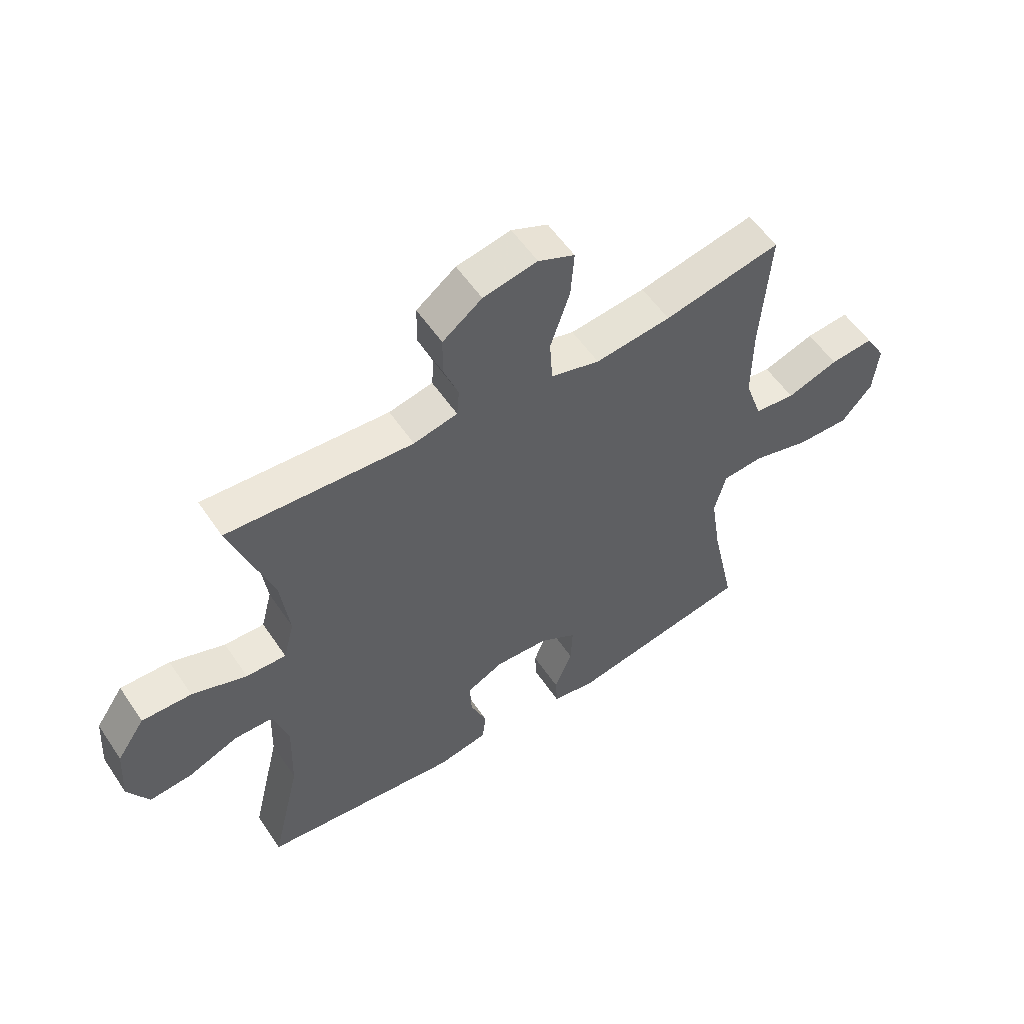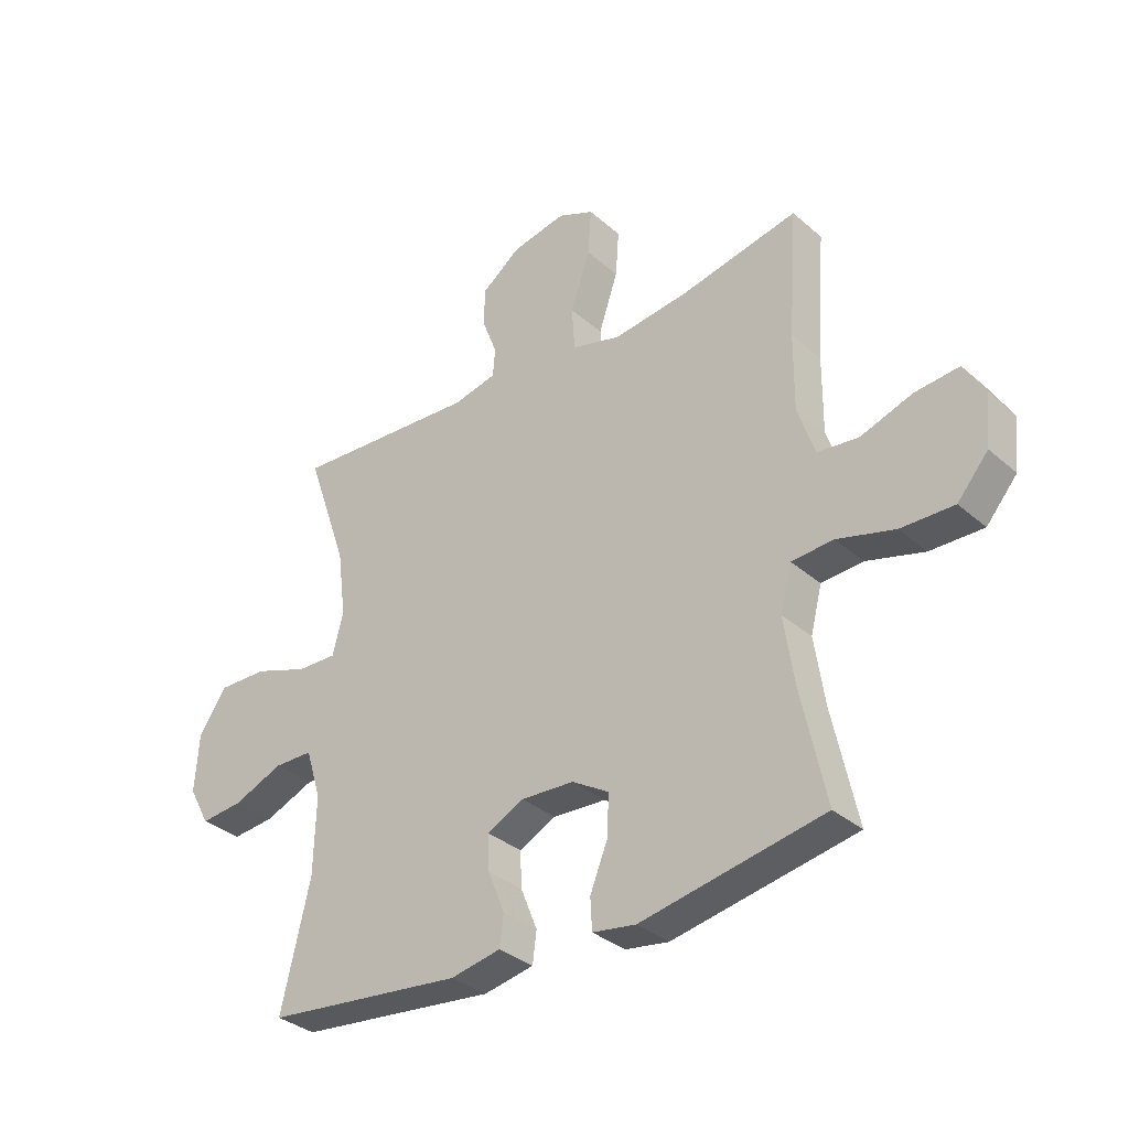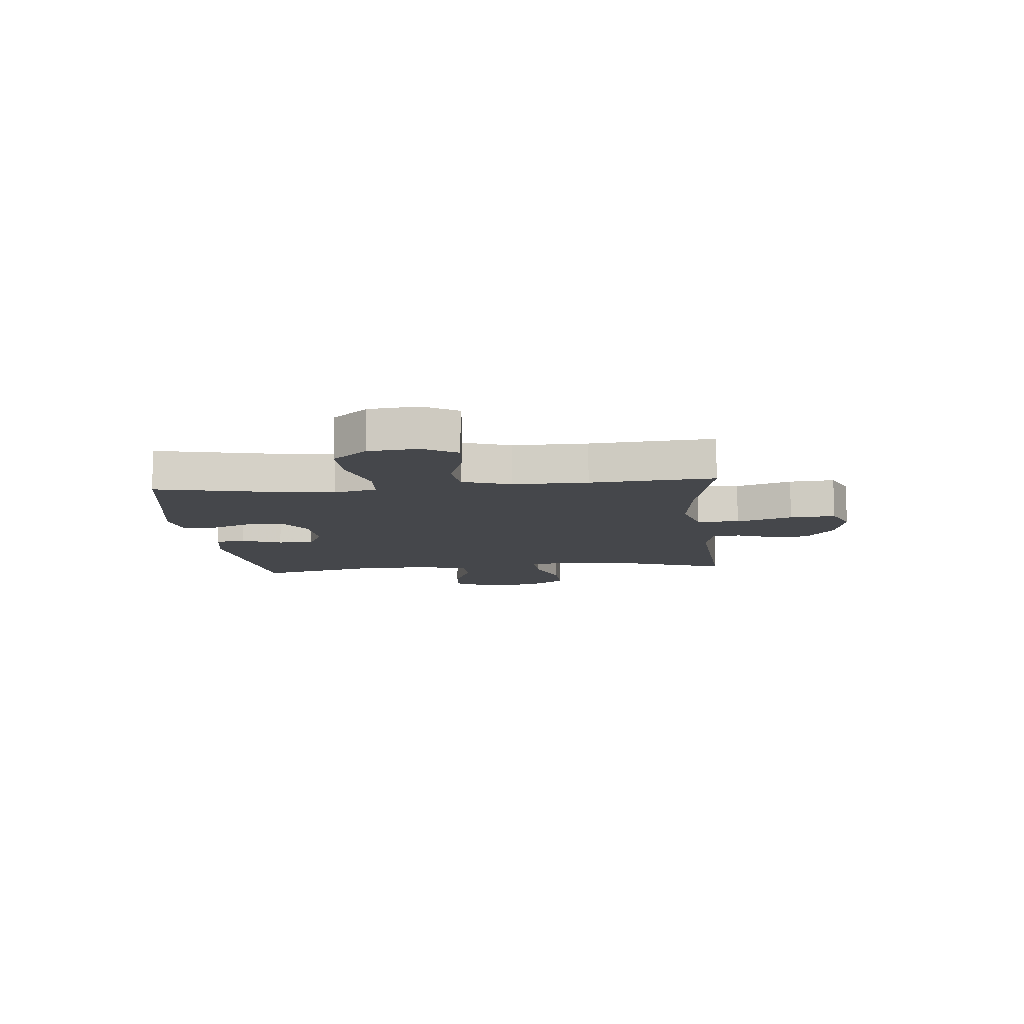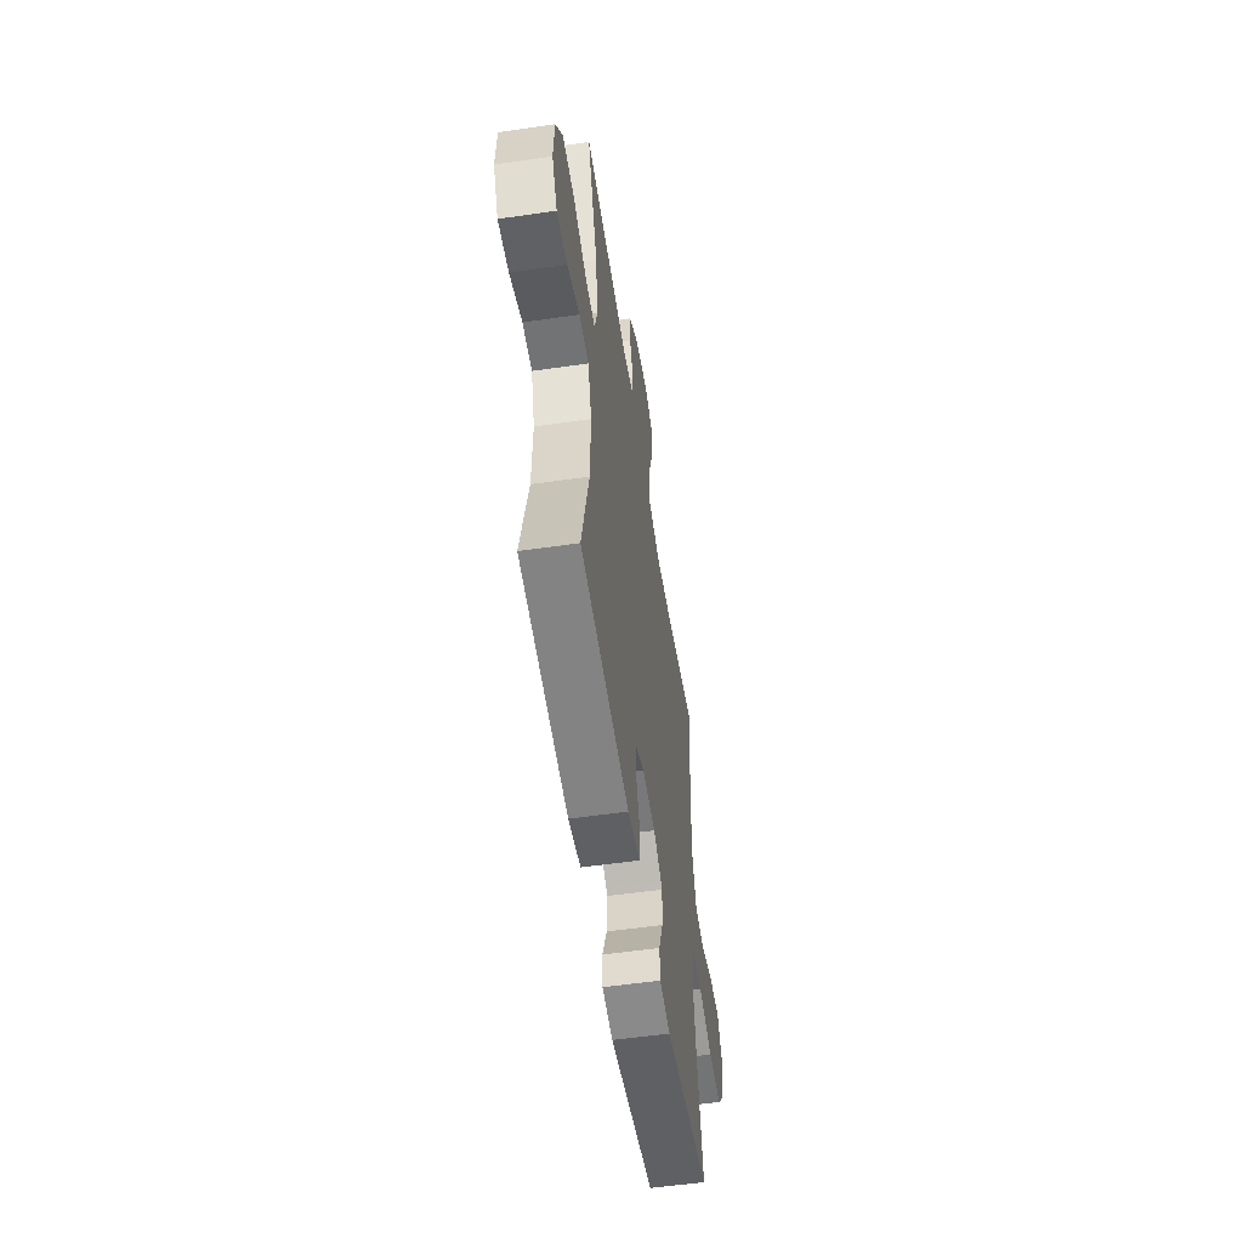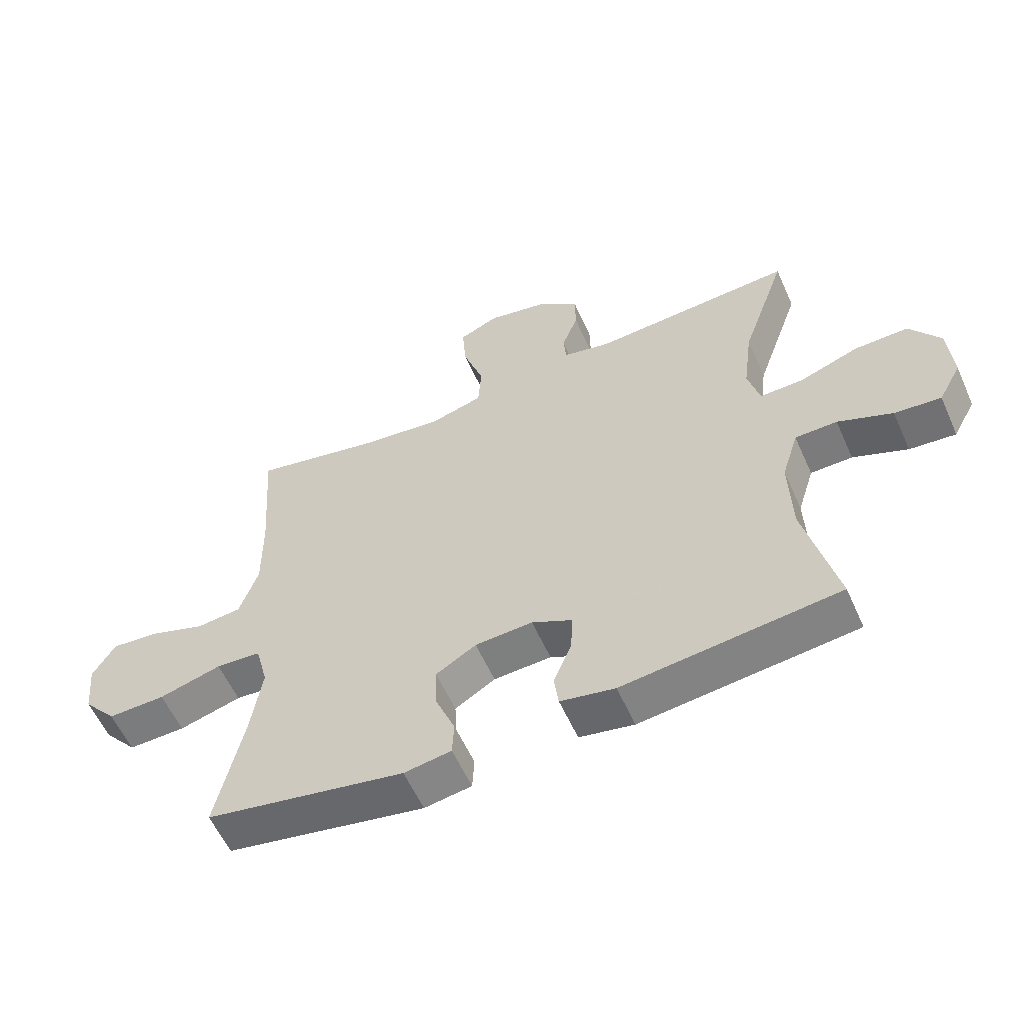
<metadata>
{"format":"obj","ext":"obj","renderer":"f3d","projection":"perspective","resolution":1024,"background":"white","views":[{"elev":55.5,"azim":146.5,"up":"+Z"},{"elev":-33.6,"azim":-139.6,"up":"+Z"},{"elev":-10.4,"azim":-84.3,"up":"+Y"},{"elev":-54.9,"azim":98.7,"up":"+Z"},{"elev":-58.1,"azim":24.0,"up":"+Z"}]}
</metadata>
<code>
v -0.5 0.07 0.5
v -0.294 0.07 0.457
v -0.161 0.07 0.441
v -0.075 0.07 0.465
v -0.07 0.07 0.542
v -0.104 0.07 0.643
v -0.11 0.07 0.725
v -0.046 0.07 0.753
v 0.049 0.07 0.734
v 0.118 0.07 0.682
v 0.119 0.07 0.614
v 0.093 0.07 0.546
v 0.097 0.07 0.496
v 0.174 0.07 0.479
v 0.5 0.07 0.5
v 0.427 0.07 0.291
v 0.412 0.07 0.174
v 0.431 0.07 0.101
v 0.501 0.07 0.103
v 0.597 0.07 0.137
v 0.684 0.07 0.139
v 0.733 0.07 0.067
v 0.74 0.07 -0.035
v 0.703 0.07 -0.103
v 0.628 0.07 -0.096
v 0.54 0.07 -0.06
v 0.472 0.07 -0.061
v 0.445 0.07 -0.148
v 0.449 0.07 -0.284
v 0.5 0.07 -0.5
v 0.152 0.07 -0.539
v 0.064 0.07 -0.522
v 0.057 0.07 -0.468
v 0.086 0.07 -0.396
v 0.089 0.07 -0.333
v 0.024 0.07 -0.301
v -0.069 0.07 -0.306
v -0.134 0.07 -0.345
v -0.131 0.07 -0.416
v -0.1 0.07 -0.493
v -0.103 0.07 -0.548
v -0.179 0.07 -0.56
v -0.5 0.07 -0.5
v -0.457 0.07 -0.301
v -0.439 0.07 -0.182
v -0.459 0.07 -0.104
v -0.532 0.07 -0.099
v -0.633 0.07 -0.127
v -0.726 0.07 -0.129
v -0.78 0.07 -0.066
v -0.789 0.07 0.024
v -0.753 0.07 0.085
v -0.676 0.07 0.078
v -0.585 0.07 0.047
v -0.513 0.07 0.055
v -0.483 0.07 0.143
v -0.484 0.07 0.277
v -0.5 0 0.5
v -0.294 0 0.457
v -0.161 0 0.441
v -0.075 0 0.465
v -0.07 0 0.542
v -0.104 0 0.643
v -0.11 0 0.725
v -0.046 0 0.753
v 0.049 0 0.734
v 0.118 0 0.682
v 0.119 0 0.614
v 0.093 0 0.546
v 0.097 0 0.496
v 0.174 0 0.479
v 0.5 0 0.5
v 0.427 0 0.291
v 0.412 0 0.174
v 0.431 0 0.101
v 0.501 0 0.103
v 0.597 0 0.137
v 0.684 0 0.139
v 0.733 0 0.067
v 0.74 0 -0.035
v 0.703 0 -0.103
v 0.628 0 -0.096
v 0.54 0 -0.06
v 0.472 0 -0.061
v 0.445 0 -0.148
v 0.449 0 -0.284
v 0.5 0 -0.5
v 0.152 0 -0.539
v 0.064 0 -0.522
v 0.057 0 -0.468
v 0.086 0 -0.396
v 0.089 0 -0.333
v 0.024 0 -0.301
v -0.069 0 -0.306
v -0.134 0 -0.345
v -0.131 0 -0.416
v -0.1 0 -0.493
v -0.103 0 -0.548
v -0.179 0 -0.56
v -0.5 0 -0.5
v -0.457 0 -0.301
v -0.439 0 -0.182
v -0.459 0 -0.104
v -0.532 0 -0.099
v -0.633 0 -0.127
v -0.726 0 -0.129
v -0.78 0 -0.066
v -0.789 0 0.024
v -0.753 0 0.085
v -0.676 0 0.078
v -0.585 0 0.047
v -0.513 0 0.055
v -0.483 0 0.143
v -0.484 0 0.277
f 52 53 54
f 51 52 54
f 50 51 54
f 49 50 54
f 48 49 54
f 47 48 54
f 46 47 54 55
f 42 43 44
f 41 42 44
f 40 41 44
f 39 40 44
f 38 39 44 45
f 37 38 45 46
f 32 33 34
f 31 32 34
f 30 31 34
f 29 30 34
f 28 29 34 35
f 27 28 35 36
f 24 25 26
f 23 24 26
f 22 23 26
f 21 22 26
f 20 21 26
f 19 20 26
f 18 19 26 27
f 46 55 56
f 37 46 56
f 36 37 56
f 27 36 56
f 18 27 56
f 17 18 56
f 10 11 12
f 9 10 12
f 8 9 12
f 7 8 12
f 6 7 12
f 5 6 12
f 4 5 12 13
f 3 4 13 14
f 57 1 2
f 57 2 3
f 56 57 3
f 17 56 3
f 16 17 3
f 3 14 15 16
f 111 110 109
f 111 109 108
f 111 108 107
f 111 107 106
f 111 106 105
f 111 105 104
f 112 111 104 103
f 101 100 99
f 101 99 98
f 101 98 97
f 101 97 96
f 102 101 96 95
f 103 102 95 94
f 91 90 89
f 91 89 88
f 91 88 87
f 91 87 86
f 92 91 86 85
f 93 92 85 84
f 83 82 81
f 83 81 80
f 83 80 79
f 83 79 78
f 83 78 77
f 83 77 76
f 84 83 76 75
f 113 112 103
f 113 103 94
f 113 94 93
f 113 93 84
f 113 84 75
f 113 75 74
f 69 68 67
f 69 67 66
f 69 66 65
f 69 65 64
f 69 64 63
f 69 63 62
f 70 69 62 61
f 71 70 61 60
f 59 58 114
f 60 59 114
f 60 114 113
f 60 113 74
f 60 74 73
f 73 72 71 60
f 1 58 59 2
f 2 59 60 3
f 3 60 61 4
f 4 61 62 5
f 5 62 63 6
f 6 63 64 7
f 7 64 65 8
f 8 65 66 9
f 9 66 67 10
f 10 67 68 11
f 11 68 69 12
f 12 69 70 13
f 13 70 71 14
f 14 71 72 15
f 15 72 73 16
f 16 73 74 17
f 17 74 75 18
f 18 75 76 19
f 19 76 77 20
f 20 77 78 21
f 21 78 79 22
f 22 79 80 23
f 23 80 81 24
f 24 81 82 25
f 25 82 83 26
f 26 83 84 27
f 27 84 85 28
f 28 85 86 29
f 29 86 87 30
f 30 87 88 31
f 31 88 89 32
f 32 89 90 33
f 33 90 91 34
f 34 91 92 35
f 35 92 93 36
f 36 93 94 37
f 37 94 95 38
f 38 95 96 39
f 39 96 97 40
f 40 97 98 41
f 41 98 99 42
f 42 99 100 43
f 43 100 101 44
f 44 101 102 45
f 45 102 103 46
f 46 103 104 47
f 47 104 105 48
f 48 105 106 49
f 49 106 107 50
f 50 107 108 51
f 51 108 109 52
f 52 109 110 53
f 53 110 111 54
f 54 111 112 55
f 55 112 113 56
f 56 113 114 57
f 57 114 58 1

</code>
